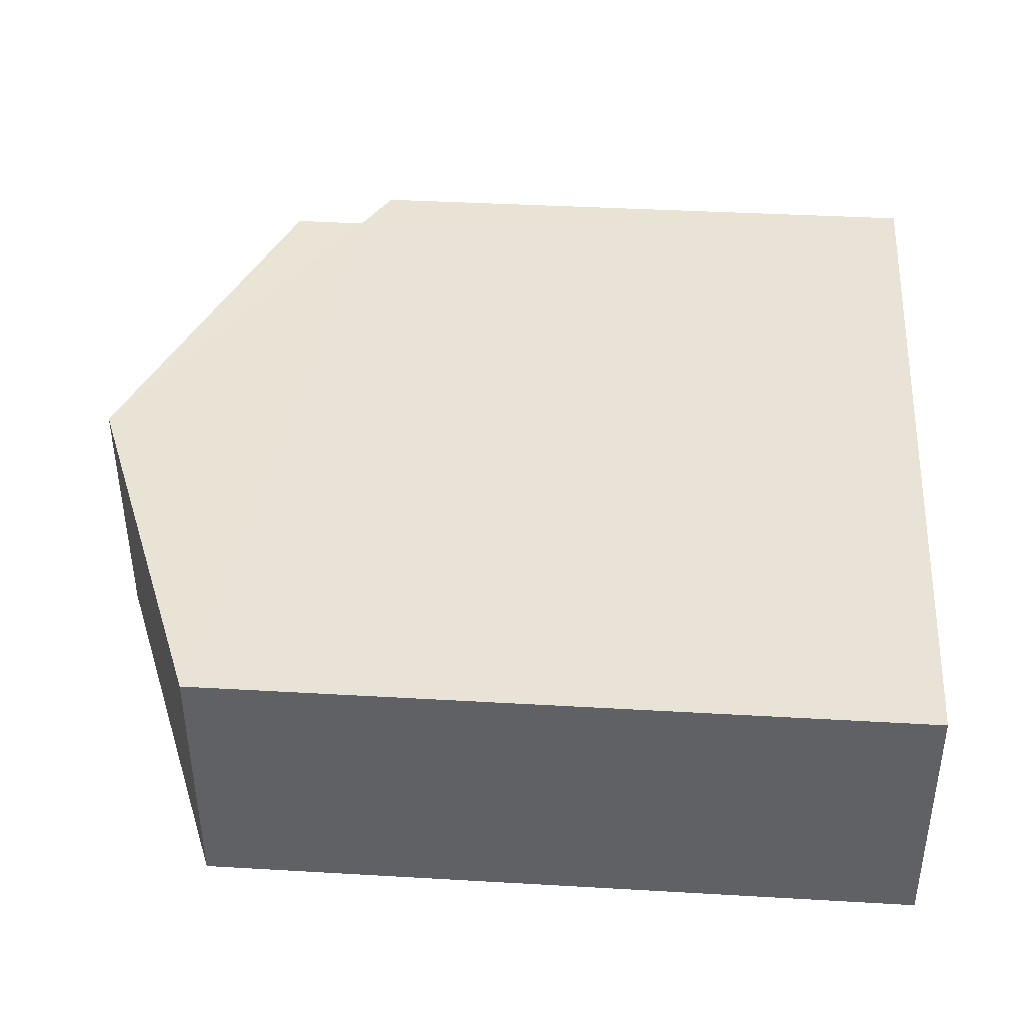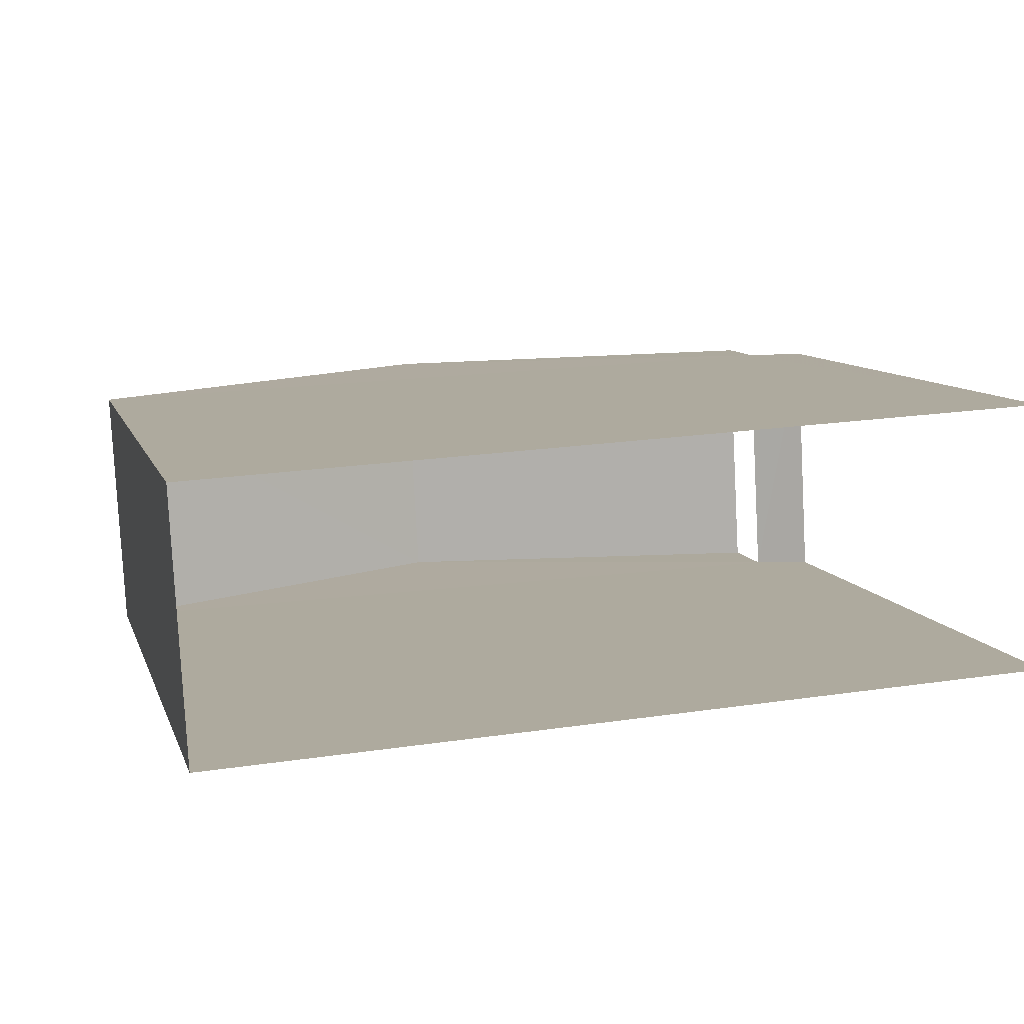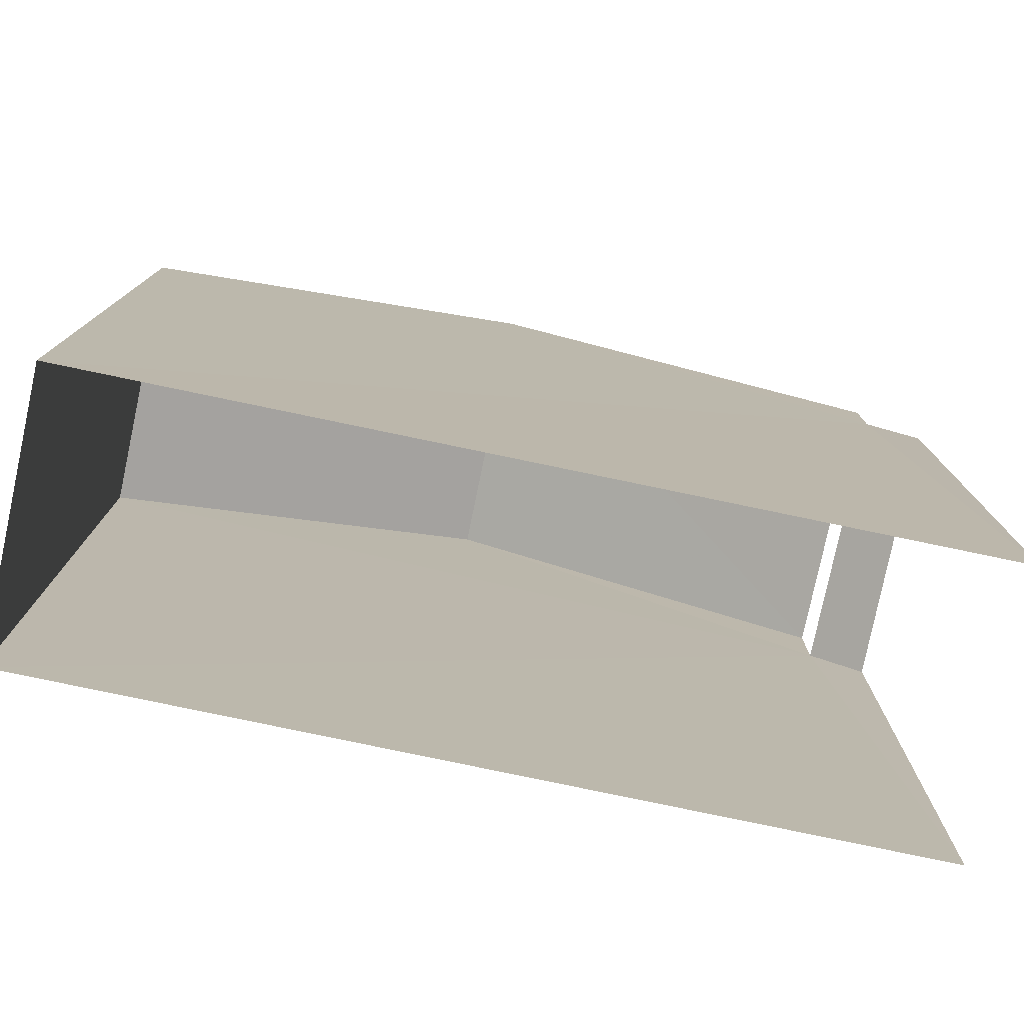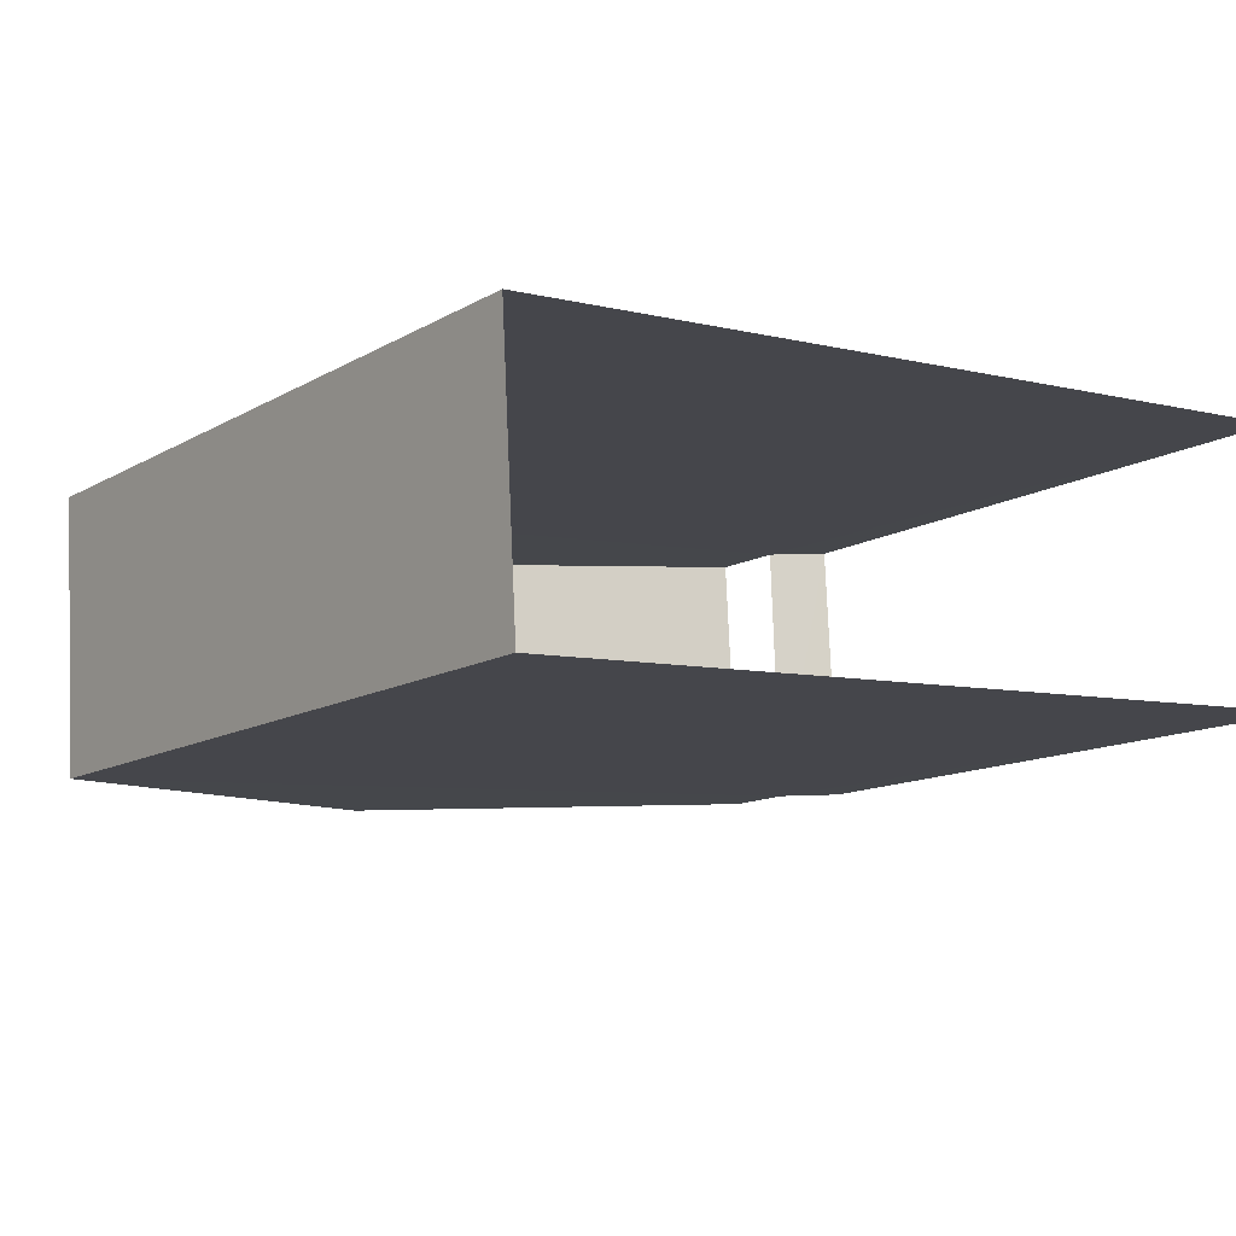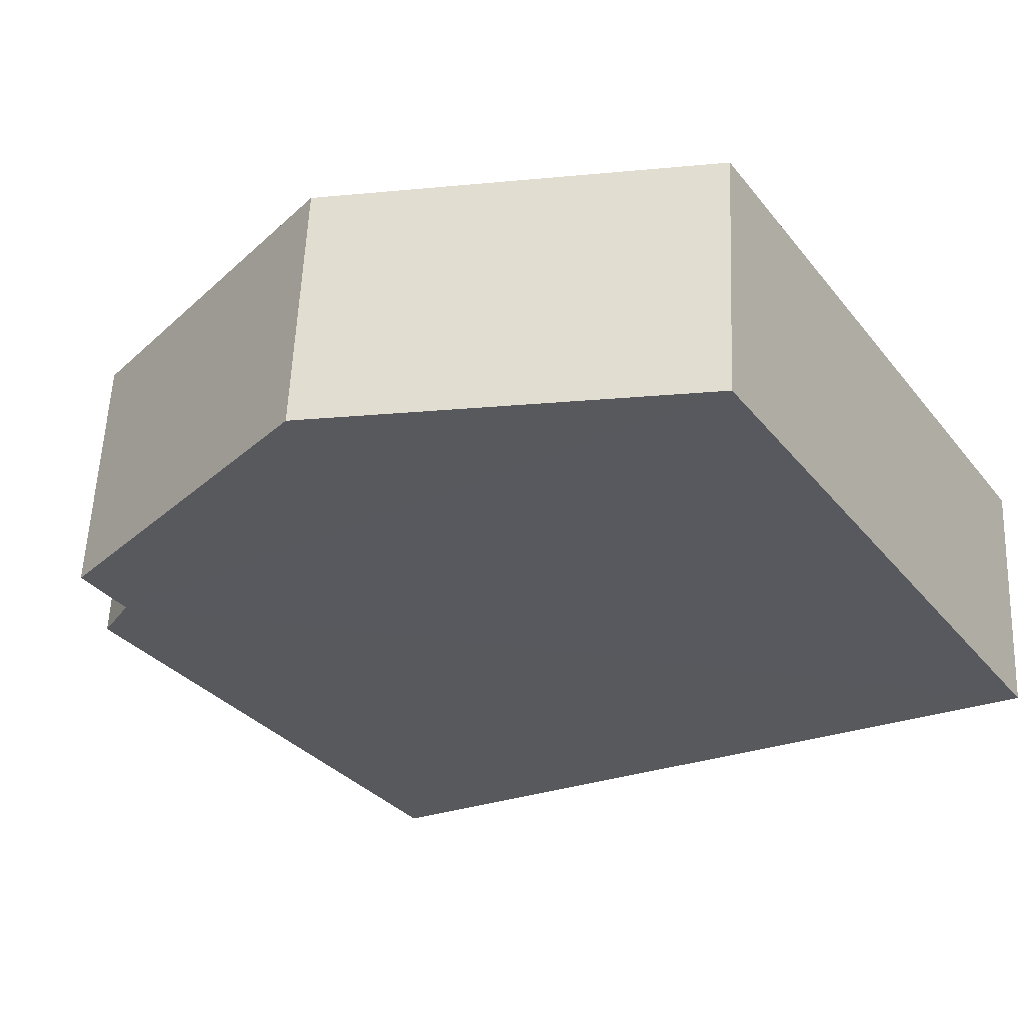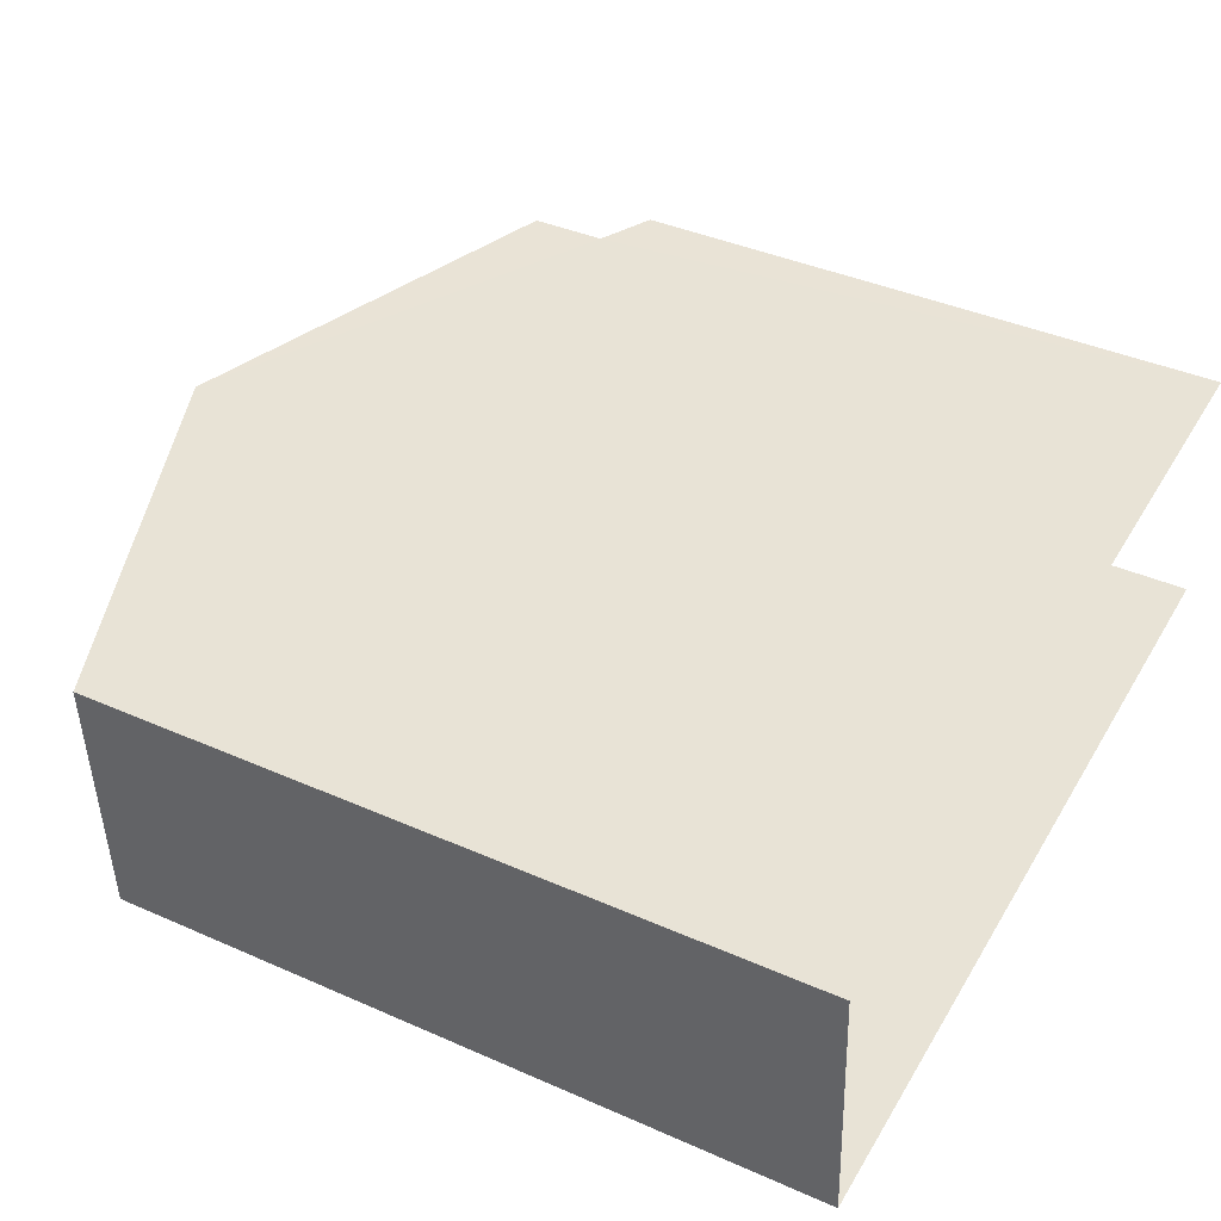
<metadata>
{"format":"obj","ext":"obj","renderer":"f3d","projection":"perspective","resolution":1024,"background":"white","views":[{"elev":38.3,"azim":94.1,"up":"+Y"},{"elev":8.9,"azim":165.7,"up":"+Y"},{"elev":-78.4,"azim":164.9,"up":"+Z"},{"elev":-12.3,"azim":143.5,"up":"+Y"},{"elev":-31.9,"azim":32.0,"up":"+Y"},{"elev":39.7,"azim":118.7,"up":"+Y"}]}
</metadata>
<code>
v -3.735e+05 -1.051e+05 22.08
v -3.735e+05 -1.051e+05 22.08
v -3.735e+05 -1.051e+05 22.08
v -3.735e+05 -1.051e+05 22.08
v -3.735e+05 -1.051e+05 33.35
v -3.735e+05 -1.051e+05 31.39
v -3.735e+05 -1.051e+05 33.35
v -3.735e+05 -1.051e+05 31.39
v -3.735e+05 -1.051e+05 31.39
v -3.735e+05 -1.051e+05 31.39
v -3.735e+05 -1.051e+05 30.41
v -3.735e+05 -1.051e+05 30.02
v -3.735e+05 -1.051e+05 30.02
v -3.735e+05 -1.051e+05 30.41
f 1 2 3
f 4 1 3
f 11 9 10
f 14 11 10
f 13 1 4
f 13 12 1
f 5 6 7
f 5 8 6
f 7 9 5
f 7 10 9
f 11 12 13
f 11 14 12
f 7 6 14
f 10 7 14
f 6 2 14
f 14 2 1
f 14 1 12
f 8 5 11
f 8 11 3
f 5 9 11
f 3 11 4
f 4 11 13
f 8 3 2
f 6 8 2

</code>
